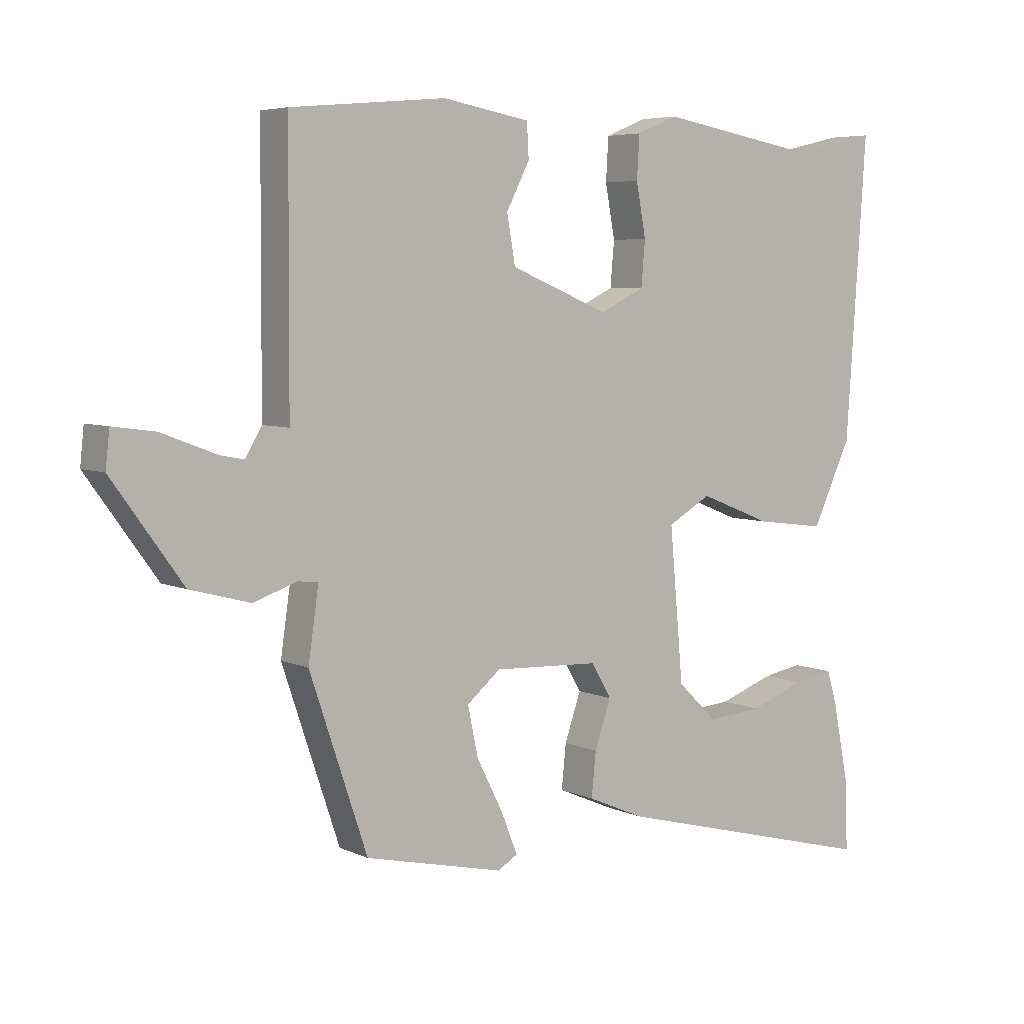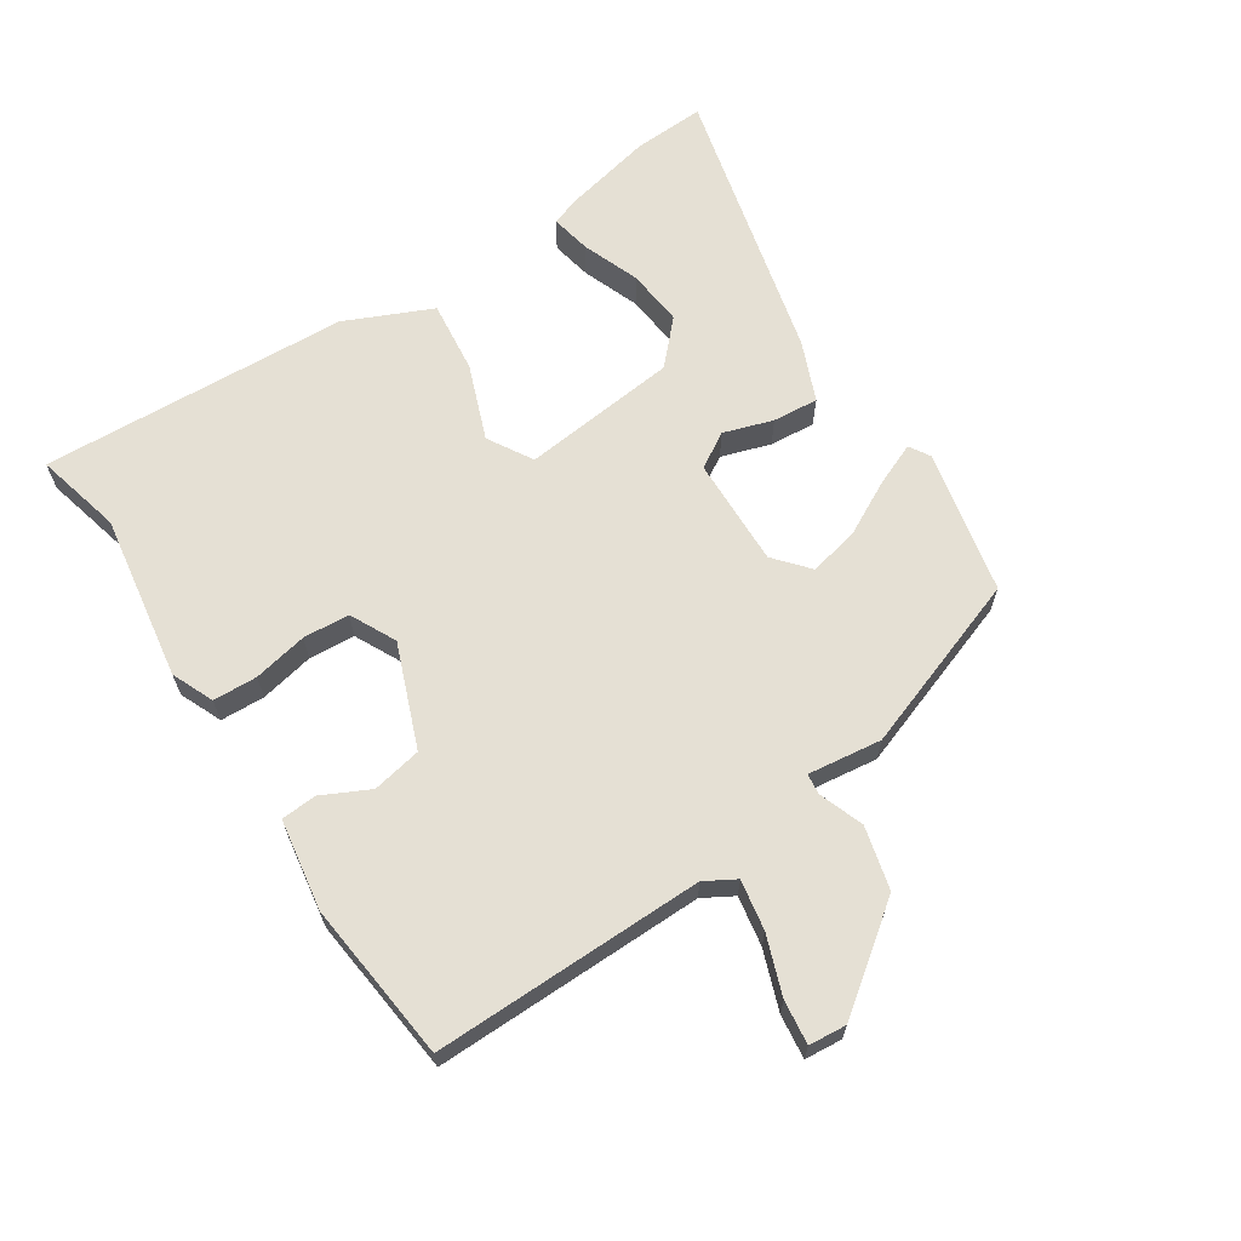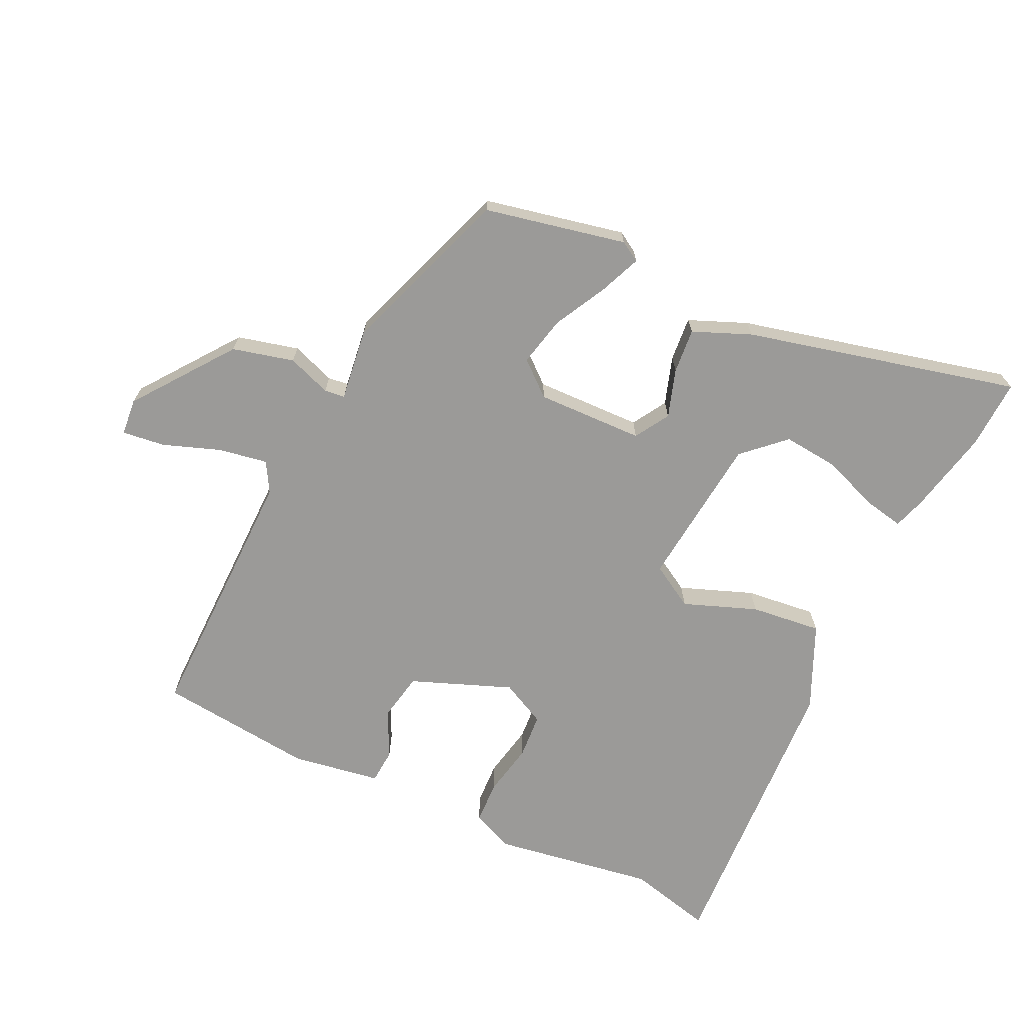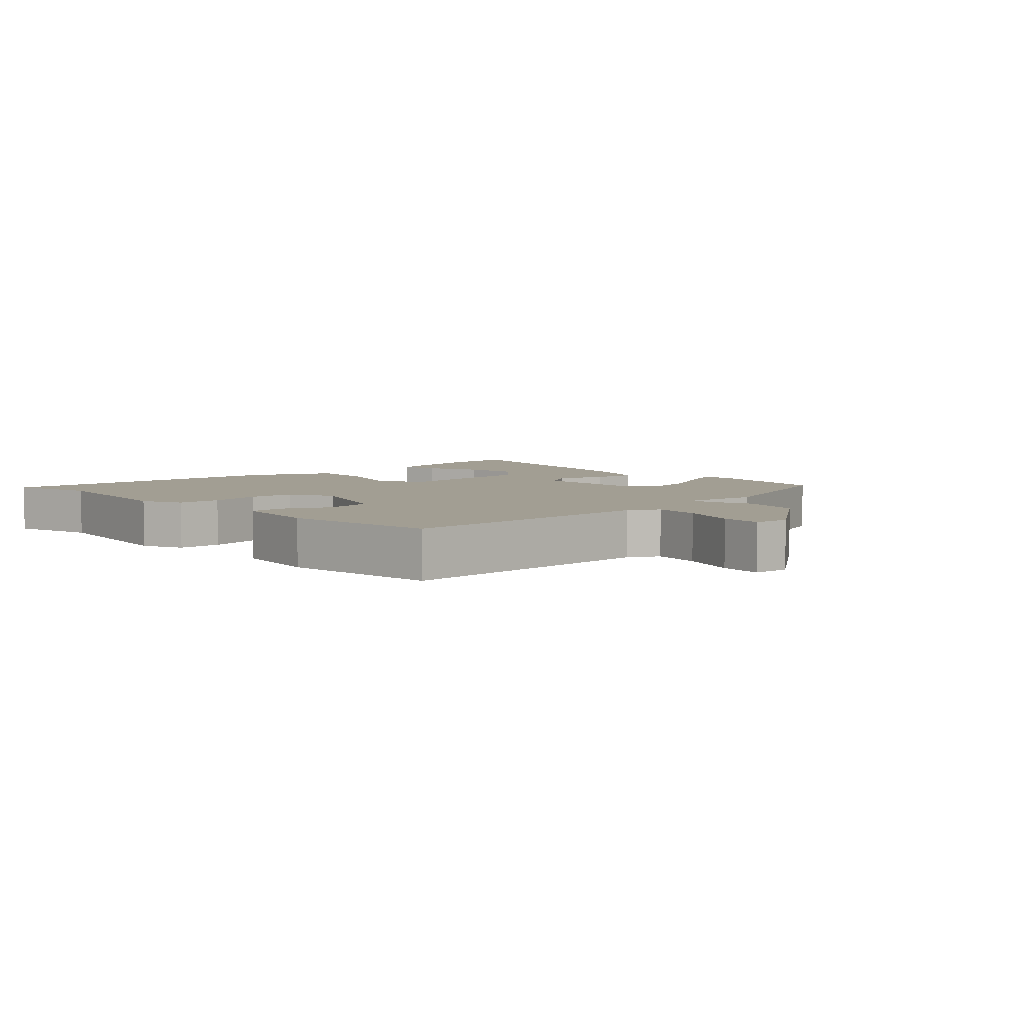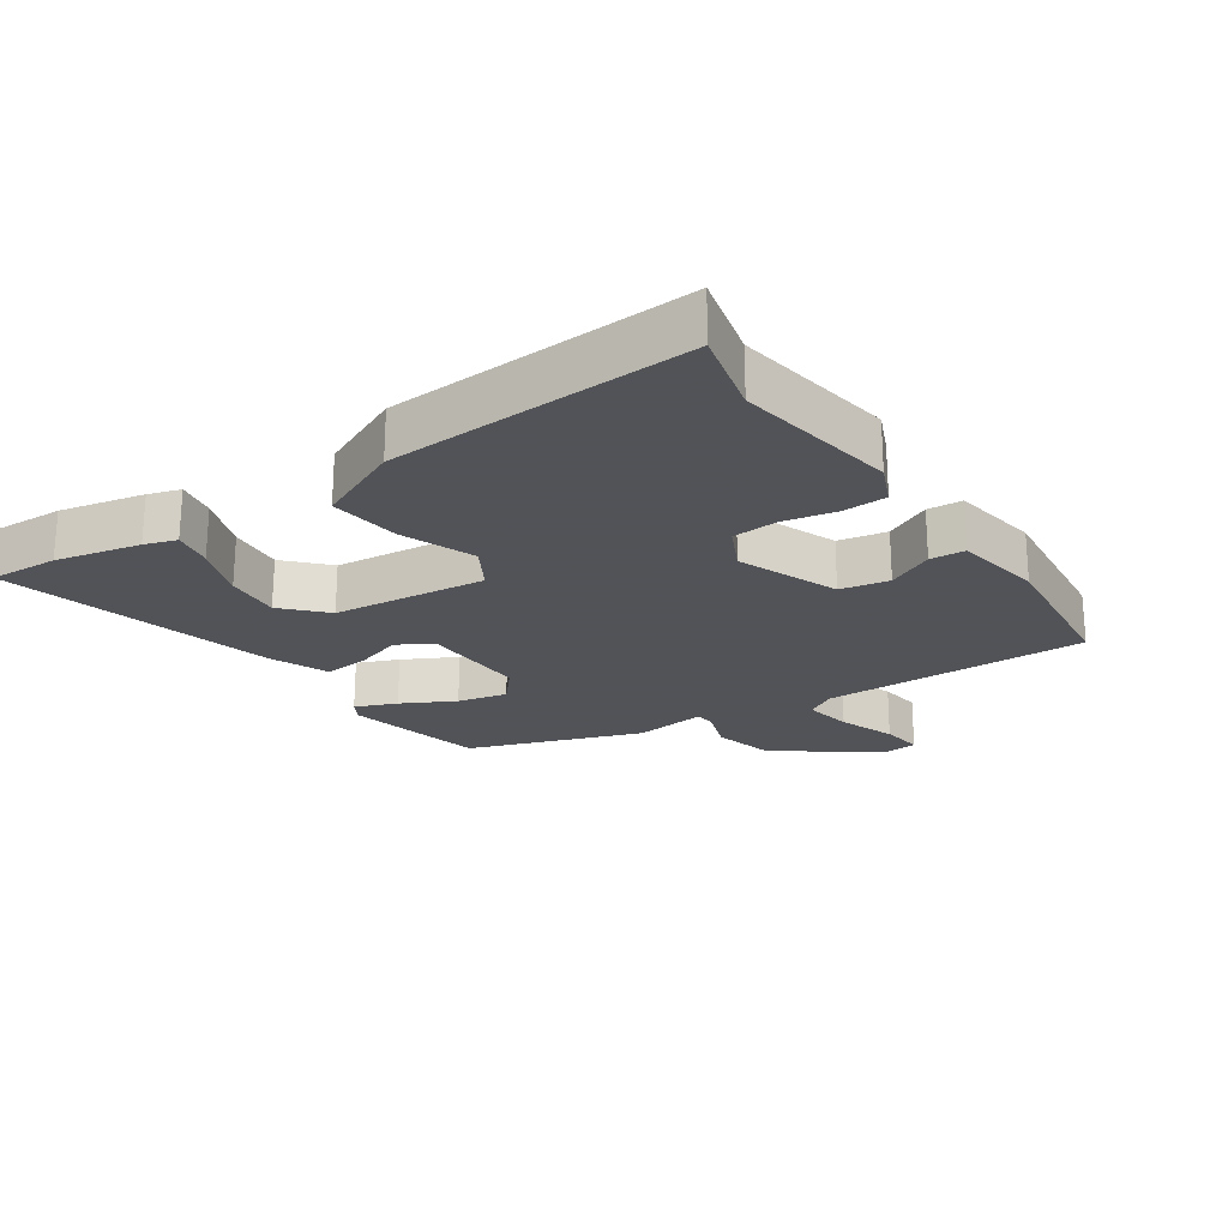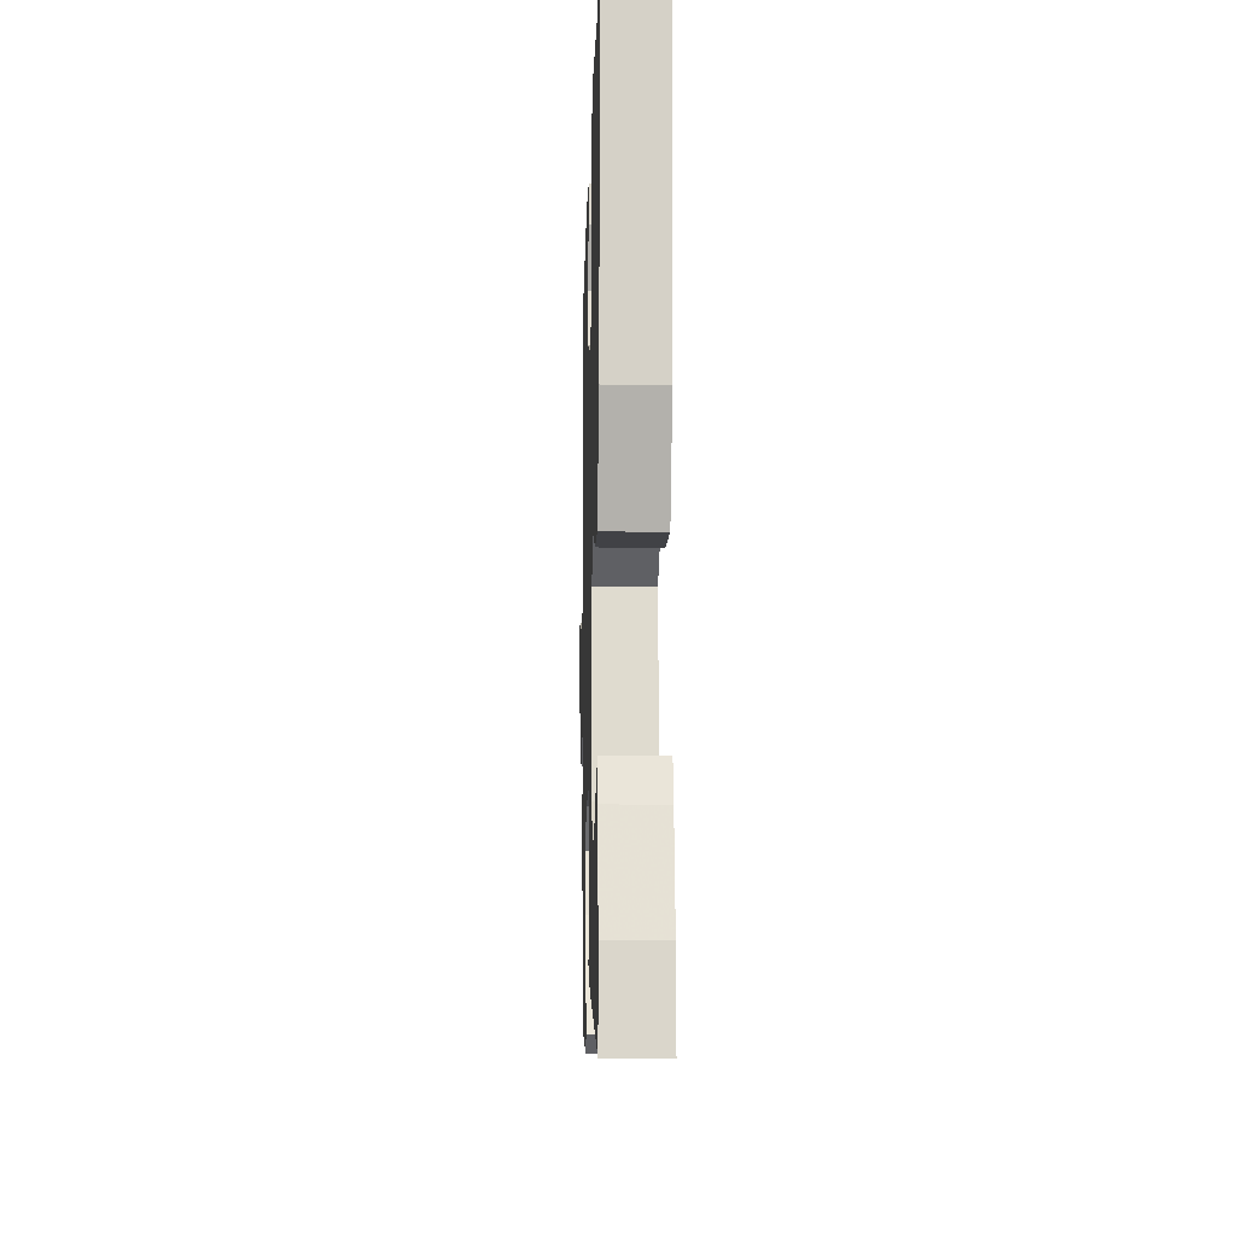
<metadata>
{"format":"obj","ext":"obj","renderer":"f3d","projection":"perspective","resolution":1024,"background":"white","views":[{"elev":5.6,"azim":143.9,"up":"+Z"},{"elev":65.4,"azim":55.8,"up":"+Y"},{"elev":-69.4,"azim":153.7,"up":"+Y"},{"elev":5.1,"azim":45.5,"up":"+Y"},{"elev":-22.5,"azim":-56.6,"up":"+Y"},{"elev":-14.0,"azim":-91.6,"up":"+Z"}]}
</metadata>
<code>
v 0.488 0.07 0.504
v 0.49 0.07 0.1
v 0.517 0.07 0.055
v 0.591 0.07 0.069
v 0.678 0.07 0.102
v 0.743 0.07 0.111
v 0.749 0.07 0.055
v 0.64 0.07 -0.096
v 0.547 0.07 -0.121
v 0.48 0.07 -0.098
v 0.449 0.07 -0.102
v 0.465 0.07 -0.212
v 0.376 0.07 -0.476
v 0.162 0.07 -0.525
v 0.131 0.07 -0.507
v 0.156 0.07 -0.444
v 0.197 0.07 -0.363
v 0.213 0.07 -0.287
v 0.161 0.07 -0.244
v -0.002 0.07 -0.251
v -0.033 0.07 -0.304
v -0.008 0.07 -0.377
v -0.001 0.07 -0.445
v -0.089 0.07 -0.483
v -0.503 0.07 -0.591
v -0.5 0.07 -0.485
v -0.474 0.07 -0.356
v -0.459 0.07 -0.307
v -0.398 0.07 -0.318
v -0.312 0.07 -0.349
v -0.227 0.07 -0.356
v -0.166 0.07 -0.297
v -0.145 0.07 -0.063
v -0.212 0.07 -0.025
v -0.323 0.07 -0.069
v -0.431 0.07 -0.083
v -0.491 0.07 0.045
v -0.522 0.07 0.505
v -0.392 0.07 0.475
v -0.145 0.07 0.518
v -0.082 0.07 0.492
v -0.078 0.07 0.426
v -0.093 0.07 0.345
v -0.087 0.07 0.276
v -0.018 0.07 0.243
v 0.134 0.07 0.305
v 0.147 0.07 0.379
v 0.111 0.07 0.449
v 0.114 0.07 0.502
v 0.249 0.07 0.526
v 0.488 0 0.504
v 0.49 0 0.1
v 0.517 0 0.055
v 0.591 0 0.069
v 0.678 0 0.102
v 0.743 0 0.111
v 0.749 0 0.055
v 0.64 0 -0.096
v 0.547 0 -0.121
v 0.48 0 -0.098
v 0.449 0 -0.102
v 0.465 0 -0.212
v 0.376 0 -0.476
v 0.162 0 -0.525
v 0.131 0 -0.507
v 0.156 0 -0.444
v 0.197 0 -0.363
v 0.213 0 -0.287
v 0.161 0 -0.244
v -0.002 0 -0.251
v -0.033 0 -0.304
v -0.008 0 -0.377
v -0.001 0 -0.445
v -0.089 0 -0.483
v -0.503 0 -0.591
v -0.5 0 -0.485
v -0.474 0 -0.356
v -0.459 0 -0.307
v -0.398 0 -0.318
v -0.312 0 -0.349
v -0.227 0 -0.356
v -0.166 0 -0.297
v -0.145 0 -0.063
v -0.212 0 -0.025
v -0.323 0 -0.069
v -0.431 0 -0.083
v -0.491 0 0.045
v -0.522 0 0.505
v -0.392 0 0.475
v -0.145 0 0.518
v -0.082 0 0.492
v -0.078 0 0.426
v -0.093 0 0.345
v -0.087 0 0.276
v -0.018 0 0.243
v 0.134 0 0.305
v 0.147 0 0.379
v 0.111 0 0.449
v 0.114 0 0.502
v 0.249 0 0.526
f 50 1 2
f 49 50 2
f 48 49 2
f 47 48 2
f 46 47 2 3
f 45 46 3
f 41 42 43
f 40 41 43
f 39 40 43
f 39 43 44
f 38 39 44
f 37 38 44
f 36 37 44
f 35 36 44
f 34 35 44
f 33 34 44 45
f 28 29 30
f 27 28 30
f 26 27 30
f 25 26 30
f 24 25 30
f 24 30 31
f 24 31 32
f 23 24 32
f 22 23 32
f 21 22 32
f 15 16 17
f 14 15 17
f 13 14 17
f 12 13 17
f 11 12 17
f 11 17 18
f 8 9 10
f 7 8 10
f 6 7 10
f 5 6 10
f 4 5 10
f 3 4 10 11
f 11 18 19
f 3 11 19
f 45 3 19
f 32 33 45
f 21 32 45
f 20 21 45
f 19 20 45
f 52 51 100
f 52 100 99
f 52 99 98
f 52 98 97
f 53 52 97 96
f 53 96 95
f 93 92 91
f 93 91 90
f 93 90 89
f 94 93 89
f 94 89 88
f 94 88 87
f 94 87 86
f 94 86 85
f 94 85 84
f 95 94 84 83
f 80 79 78
f 80 78 77
f 80 77 76
f 80 76 75
f 80 75 74
f 81 80 74
f 82 81 74
f 82 74 73
f 82 73 72
f 82 72 71
f 67 66 65
f 67 65 64
f 67 64 63
f 67 63 62
f 67 62 61
f 68 67 61
f 60 59 58
f 60 58 57
f 60 57 56
f 60 56 55
f 60 55 54
f 61 60 54 53
f 69 68 61
f 69 61 53
f 69 53 95
f 95 83 82
f 95 82 71
f 95 71 70
f 95 70 69
f 1 51 52 2
f 2 52 53 3
f 3 53 54 4
f 4 54 55 5
f 5 55 56 6
f 6 56 57 7
f 7 57 58 8
f 8 58 59 9
f 9 59 60 10
f 10 60 61 11
f 11 61 62 12
f 12 62 63 13
f 13 63 64 14
f 14 64 65 15
f 15 65 66 16
f 16 66 67 17
f 17 67 68 18
f 18 68 69 19
f 19 69 70 20
f 20 70 71 21
f 21 71 72 22
f 22 72 73 23
f 23 73 74 24
f 24 74 75 25
f 25 75 76 26
f 26 76 77 27
f 27 77 78 28
f 28 78 79 29
f 29 79 80 30
f 30 80 81 31
f 31 81 82 32
f 32 82 83 33
f 33 83 84 34
f 34 84 85 35
f 35 85 86 36
f 36 86 87 37
f 37 87 88 38
f 38 88 89 39
f 39 89 90 40
f 40 90 91 41
f 41 91 92 42
f 42 92 93 43
f 43 93 94 44
f 44 94 95 45
f 45 95 96 46
f 46 96 97 47
f 47 97 98 48
f 48 98 99 49
f 49 99 100 50
f 50 100 51 1

</code>
